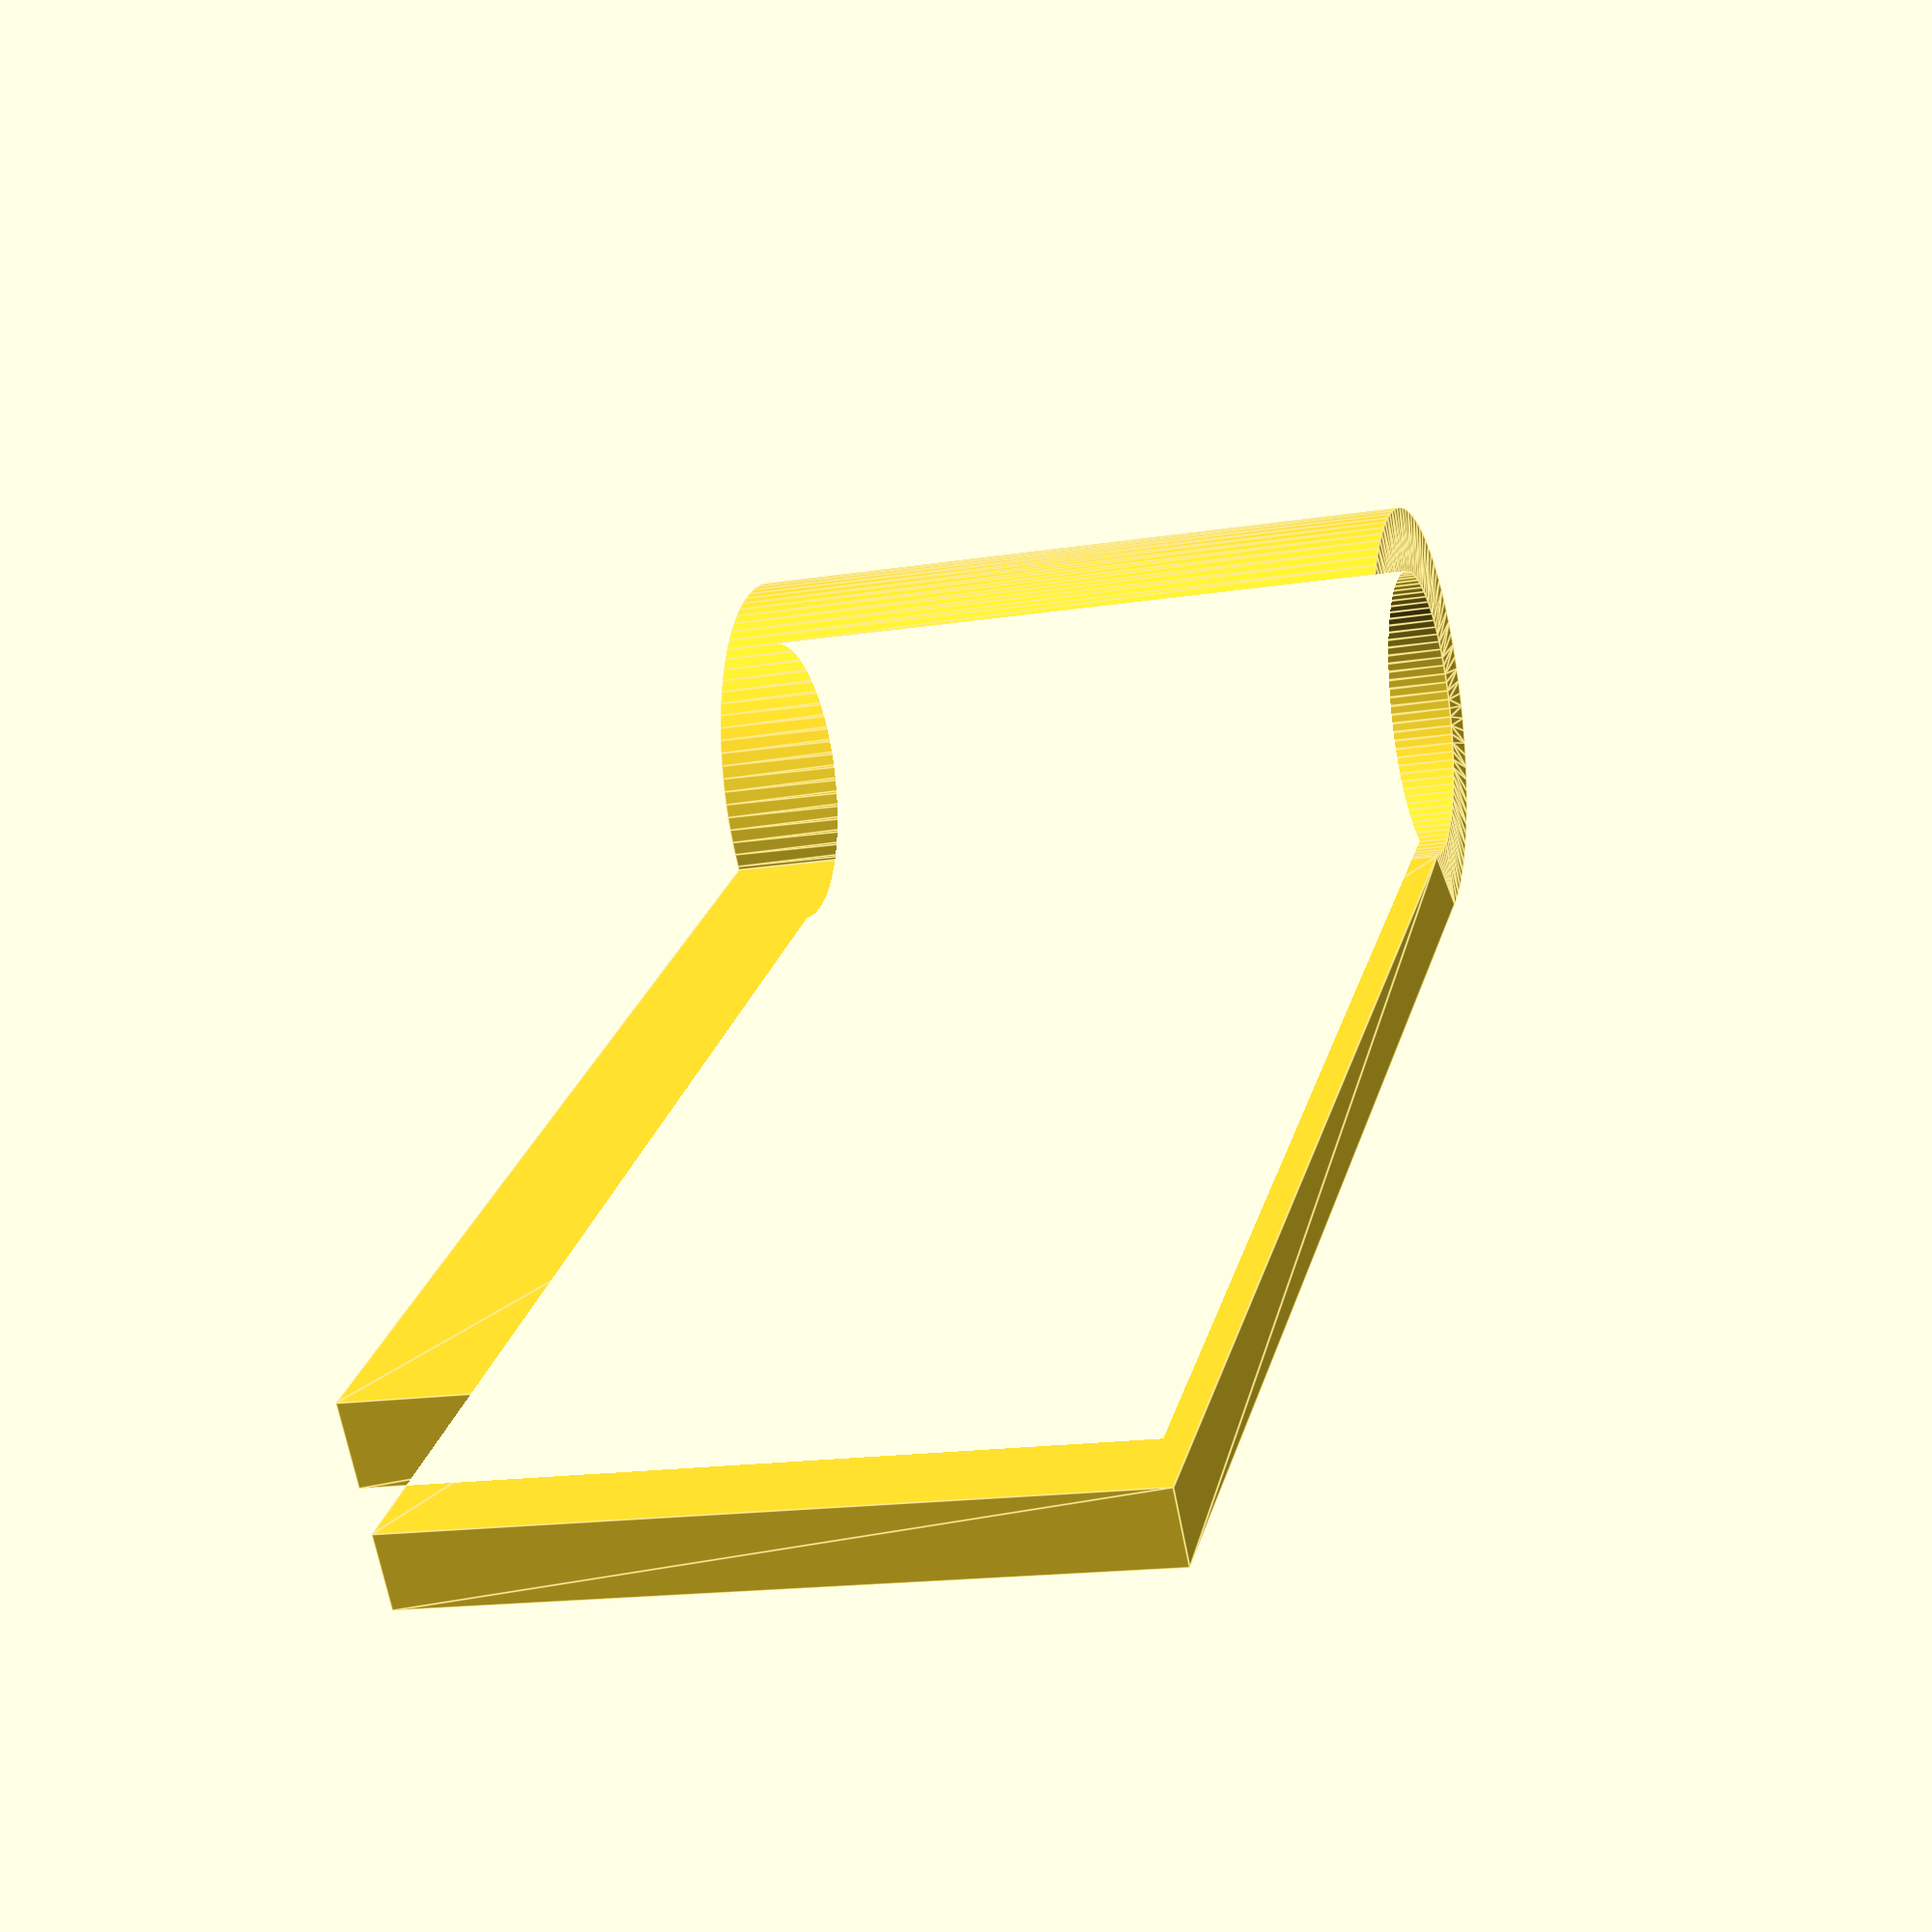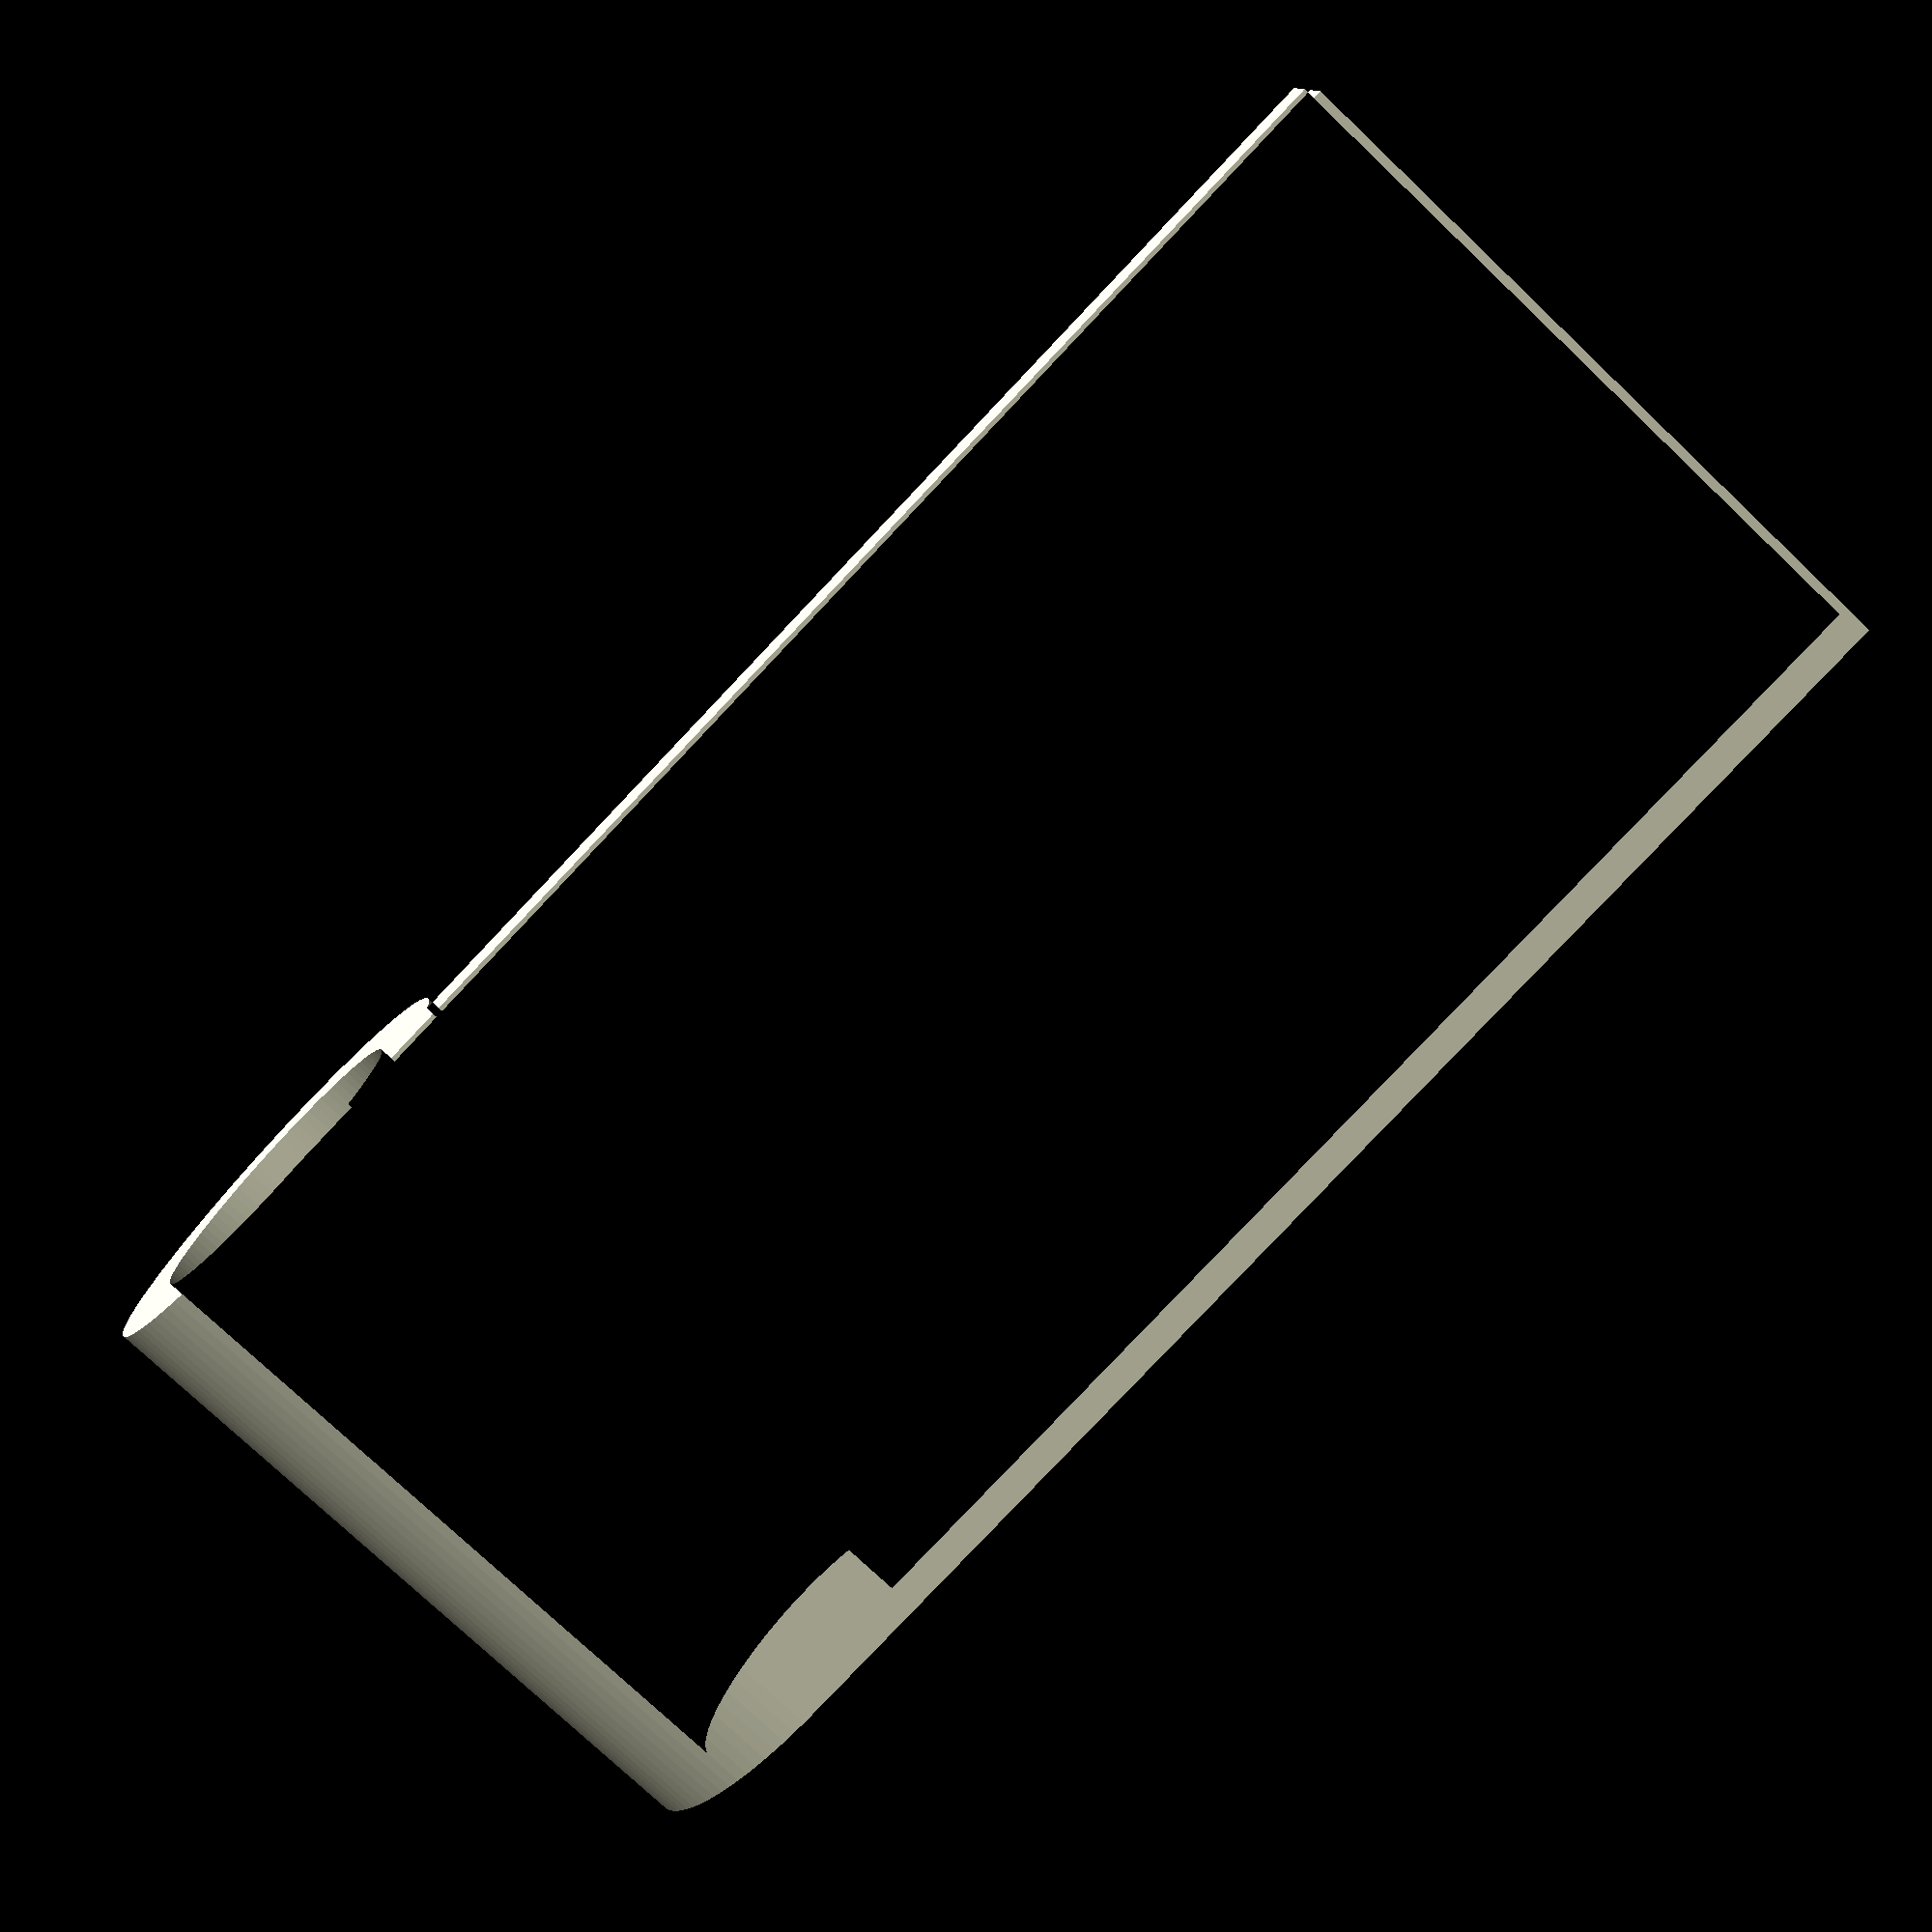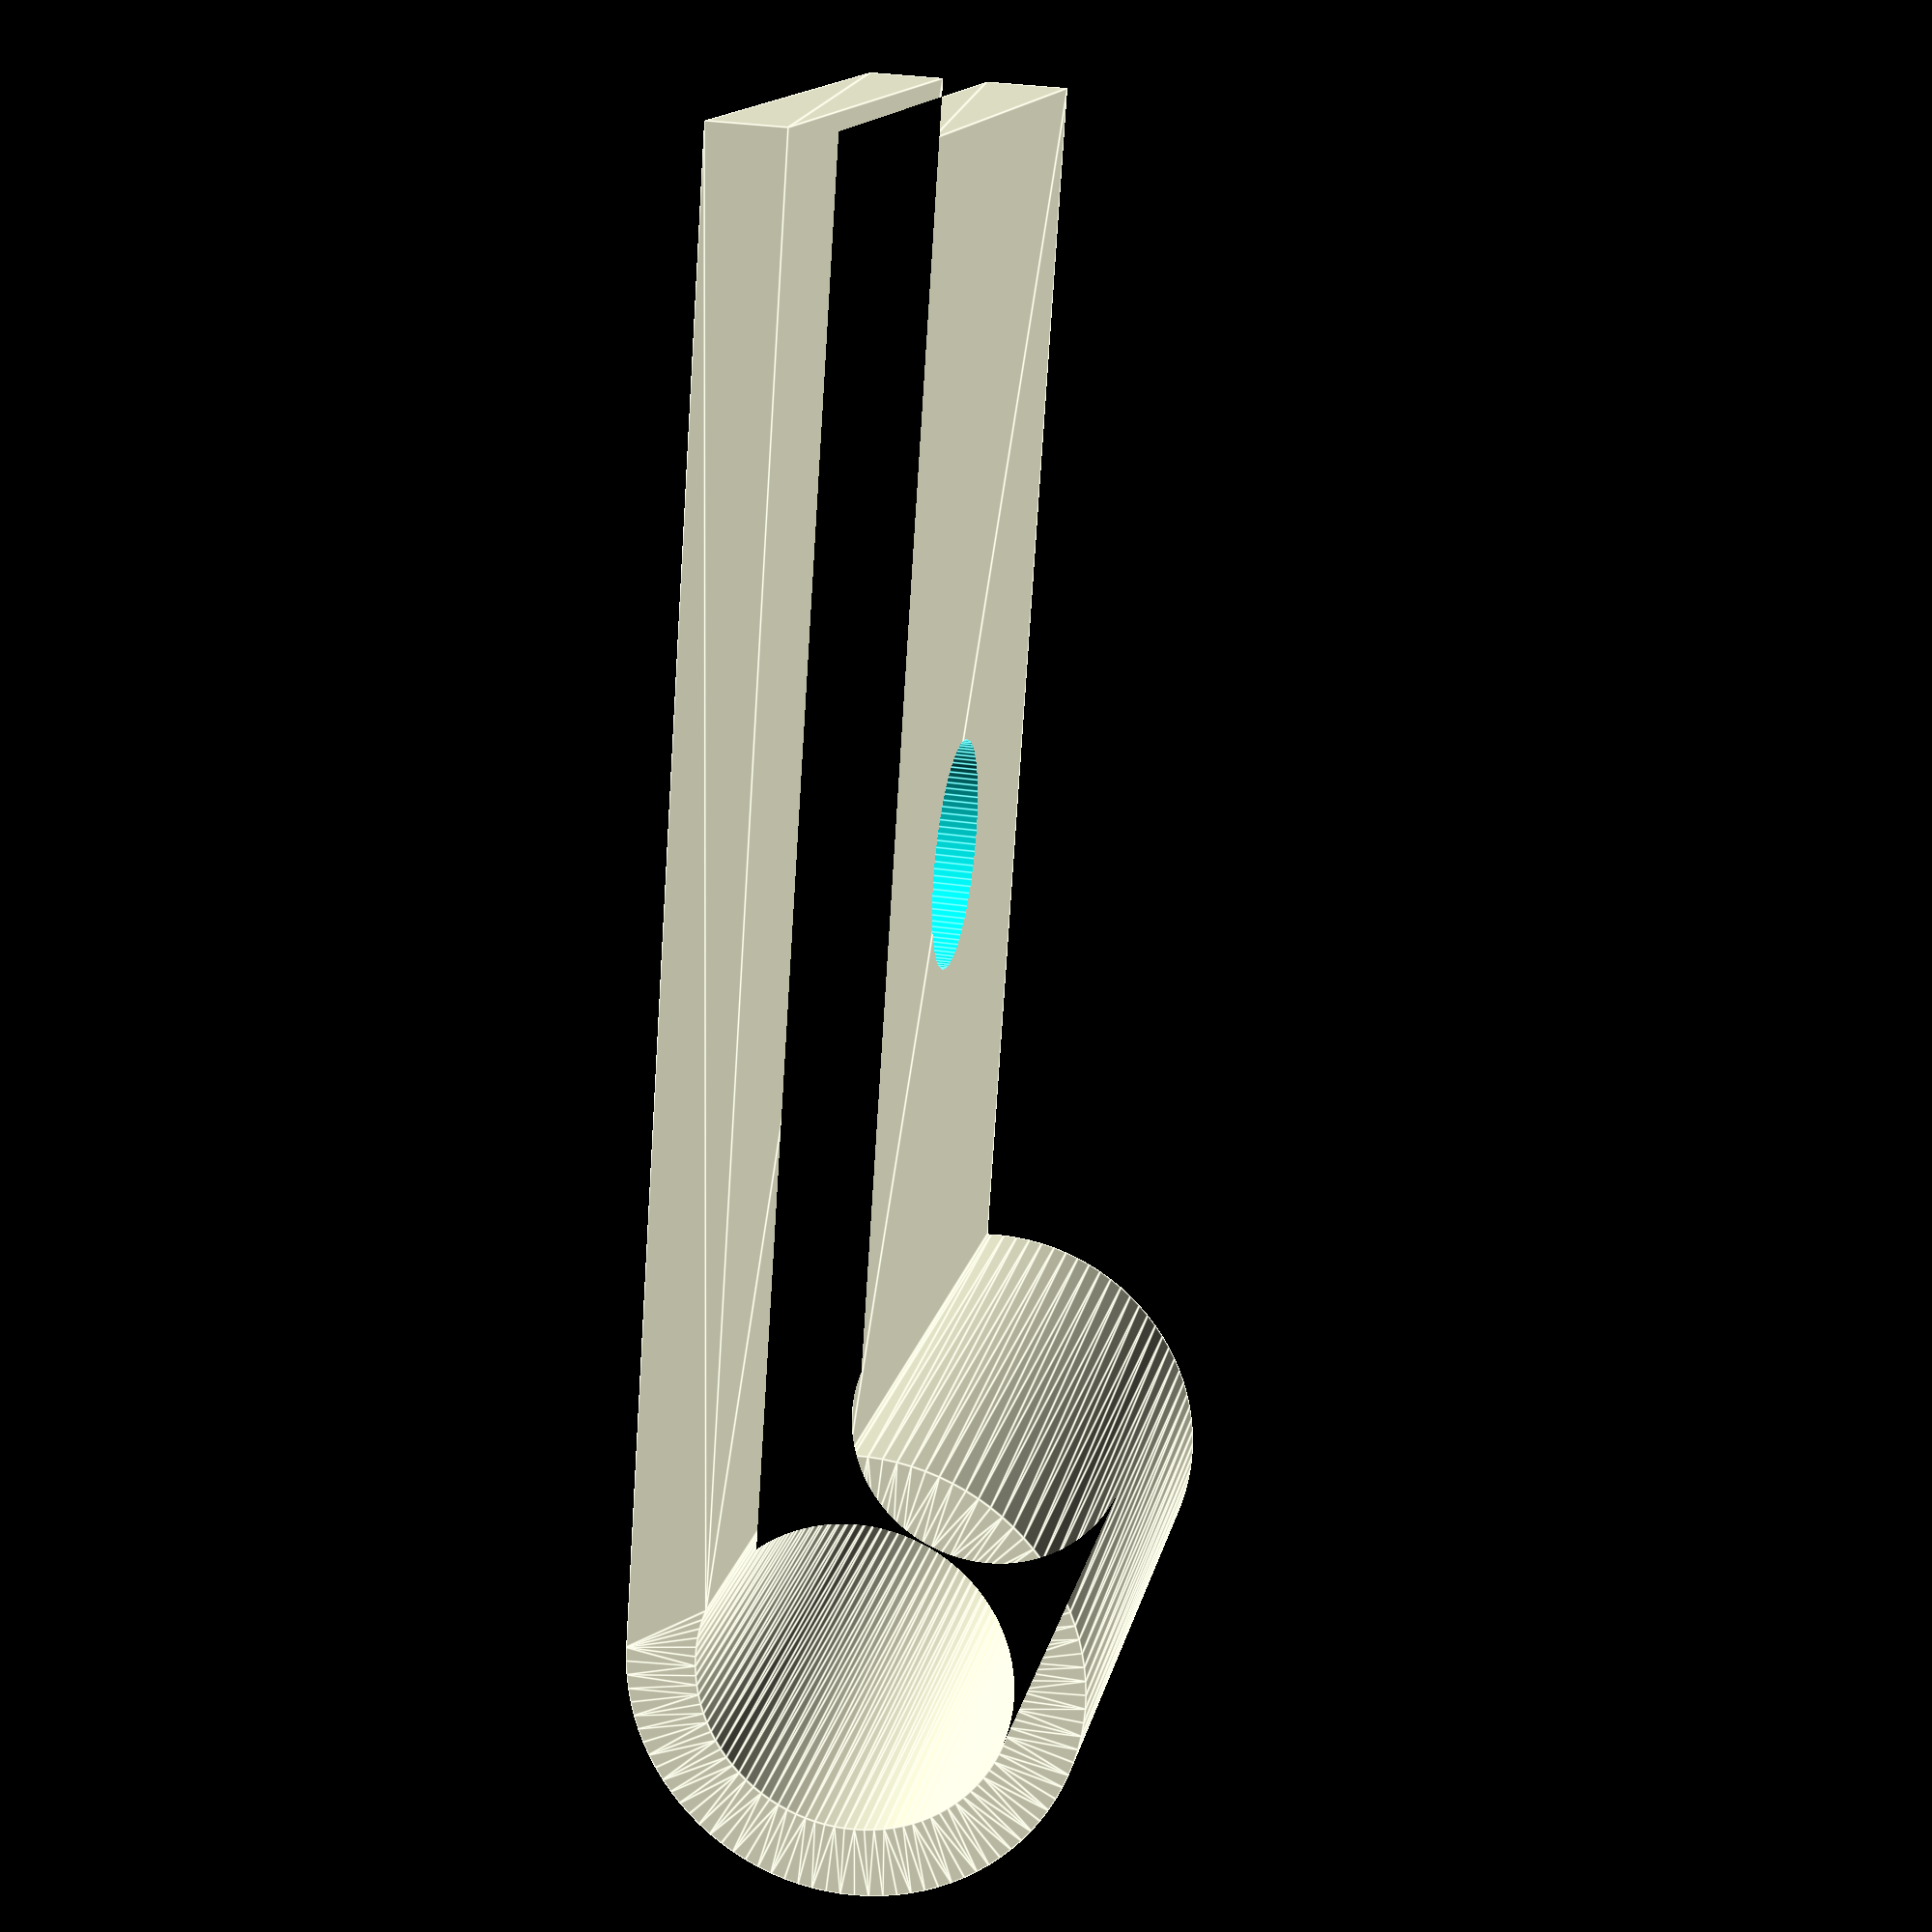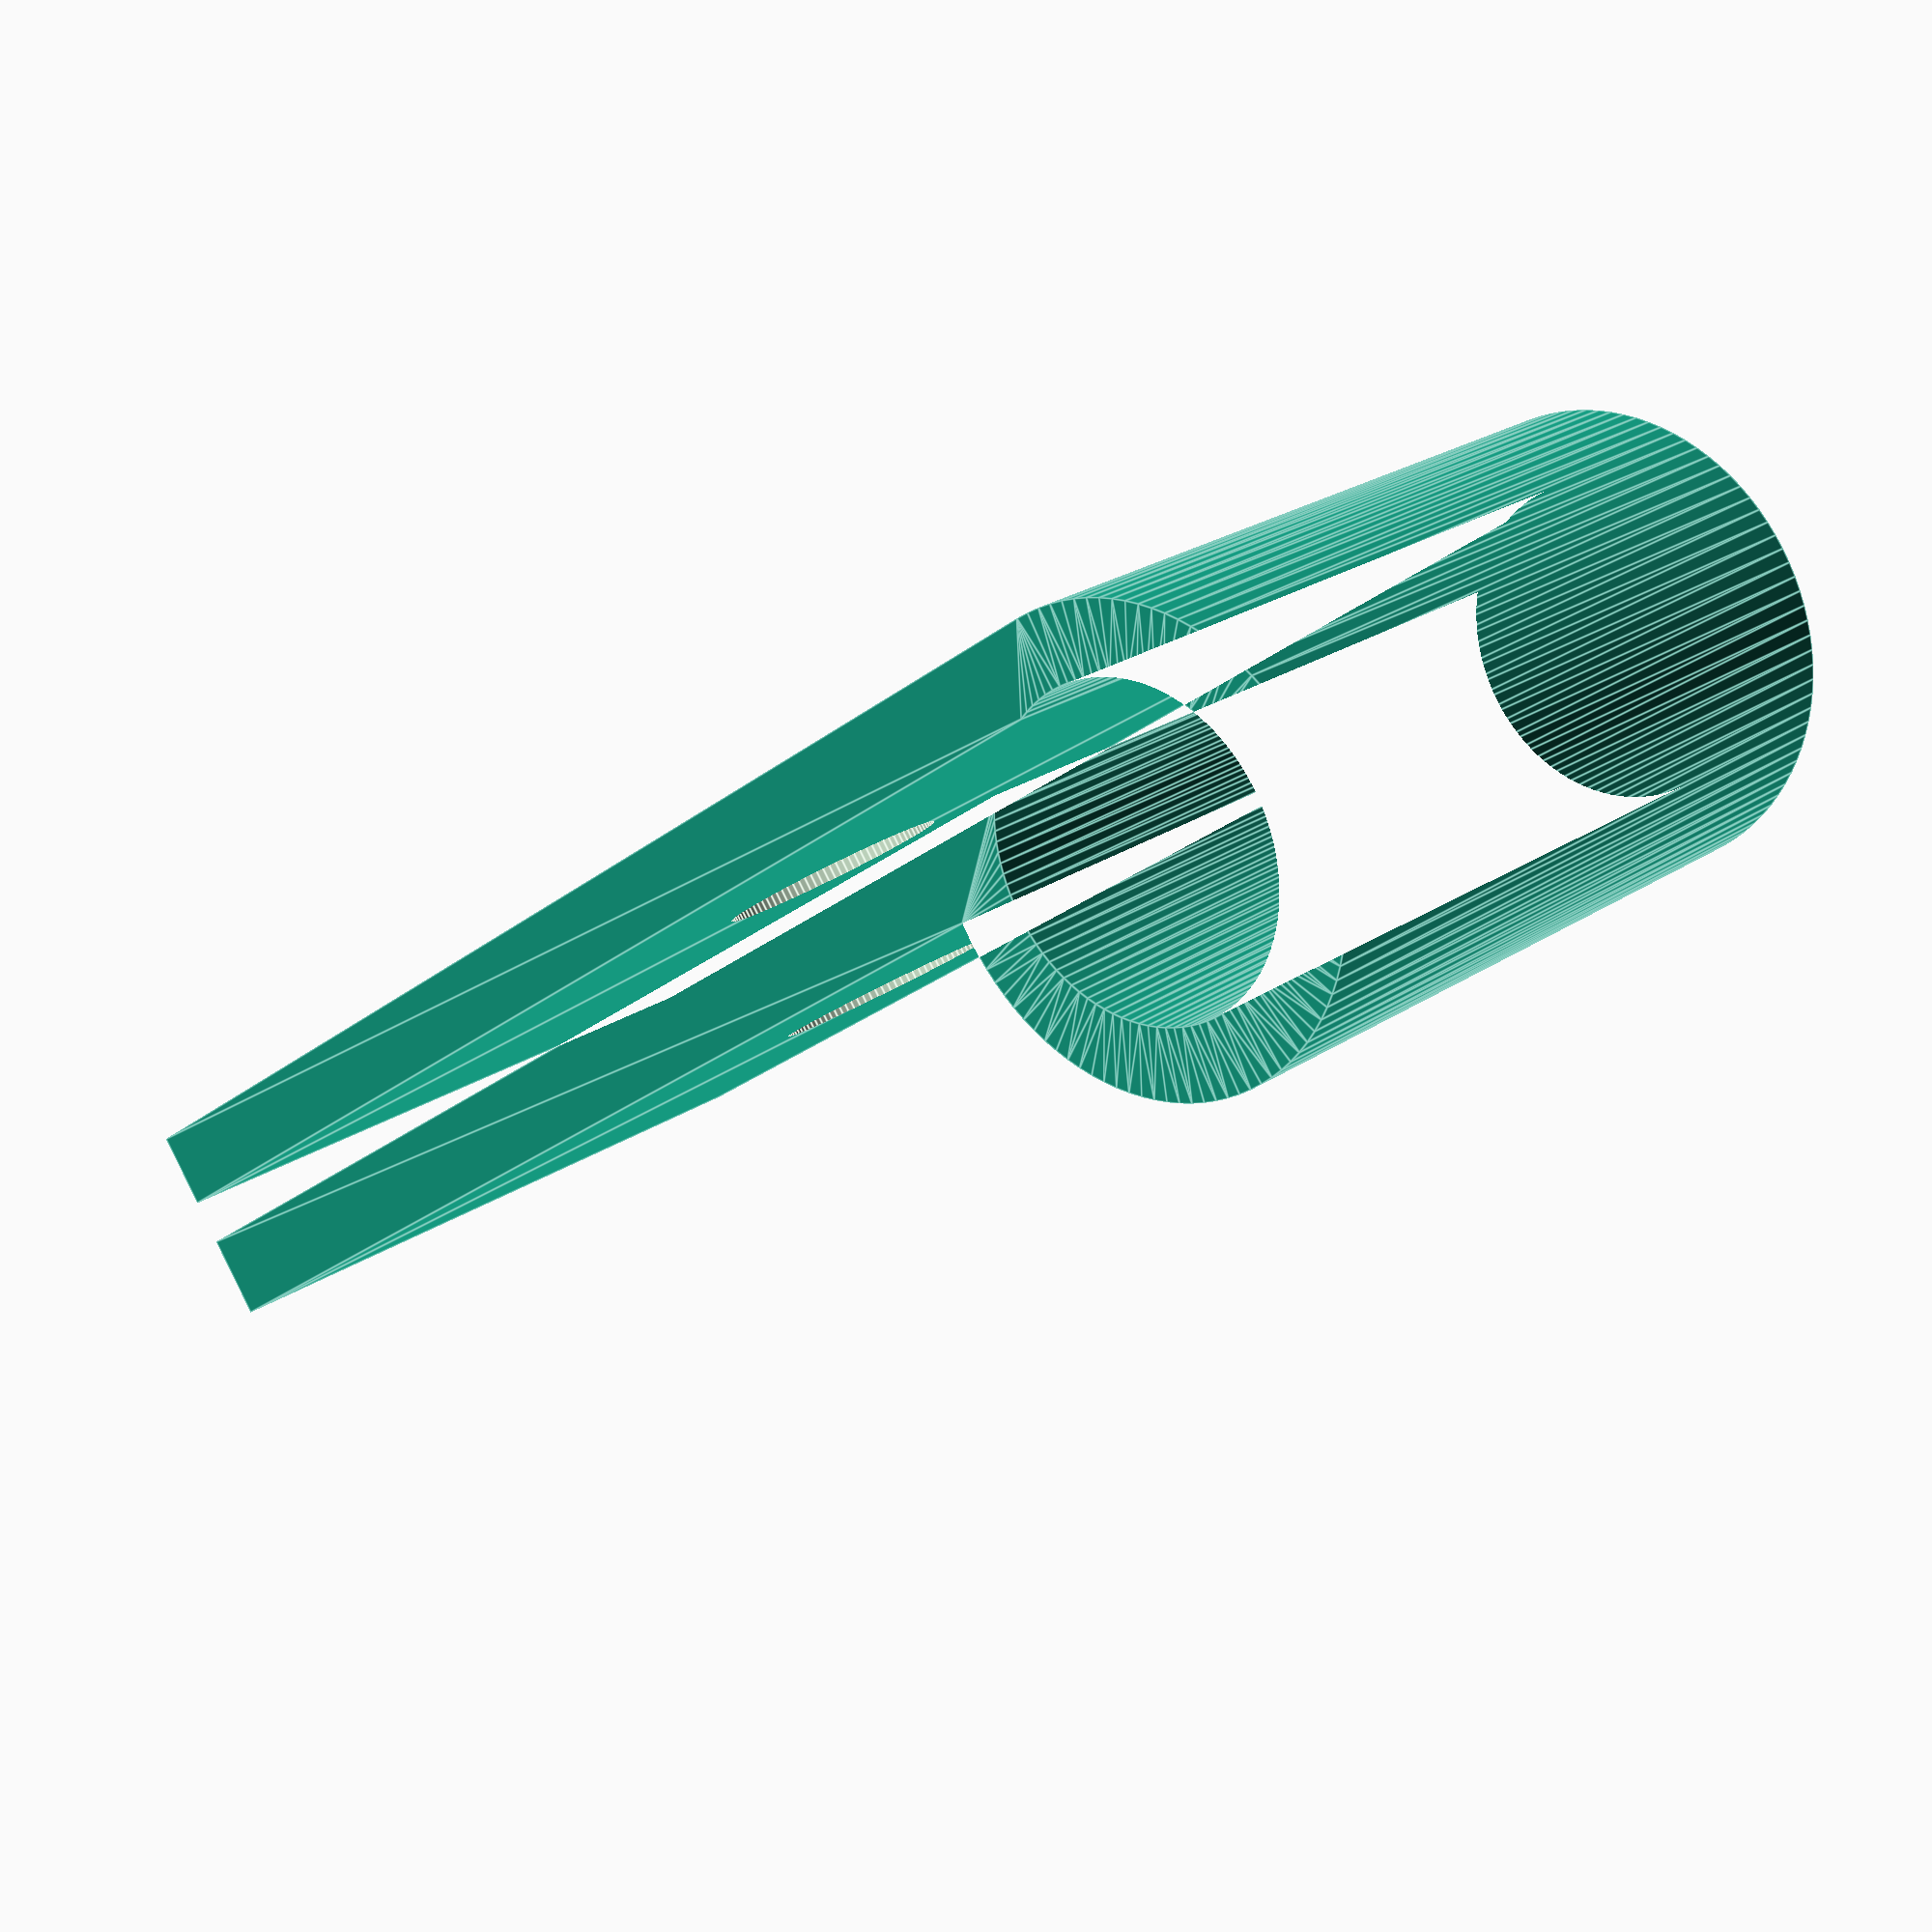
<openscad>
INCH = 25.4;
LineWidth = 0.6;
WallThickness = LineWidth * 3; //
//3/4 poly tubing value is 0.72
Target_Radius = half(Inches(0.25) +  WallThickness); // mm 3/4inch
$fn = 100;

radius = 20;
angles = [-80, 270];
width = 2;
fn = 60;


function half(value) = value/2;
function Inches(value) = INCH * value;
function TailDepthAdjustment(value) = value < 2 ? 0.8 : value /2;
build();

module build(args) 
{
    echo( str("module is ", "P"), Target_Radius=Target_Radius);
    difference()
    {
        PolyPipeClip(radius = Target_Radius, wall = WallThickness, clipLength =  Inches(1.5), clipDepth = WallThickness * 3, height = Inches(0.75));  
    }


}

module PolyPipeClip(radius, wall, clipLength, clipDepth, height=13, screHoleRadius = 3)
{
    difference()
    {
        linear_extrude(height = height)
        difference()
        {
            P(radius+wall, clipLength, clipDepth);         

            P(radius, clipLength, 2*LineWidth);       
        }

        translate([0.5*clipLength,-2,height/2]) rotate([90,0,0]) cylinder(r=screHoleRadius, h=10, center=true);
    }
}

module P(radius, tailLengh, tailDepth)
{
    echo( str("module is ", "P"), radius=radius, wall=TailDepthAdjustment(tailDepth), tailLengh=tailLengh, clipDepth=tailDepth);
    //pipe
    circle(r=radius);
    //clip
    translate([tailLengh/2,-(radius - TailDepthAdjustment(tailDepth) ),0])
    square(size=[tailLengh, tailDepth], center=true);       
}
</openscad>
<views>
elev=196.6 azim=219.0 roll=71.9 proj=p view=edges
elev=75.8 azim=355.7 roll=46.4 proj=p view=solid
elev=346.2 azim=266.2 roll=190.6 proj=p view=edges
elev=157.0 azim=324.3 roll=139.4 proj=p view=edges
</views>
